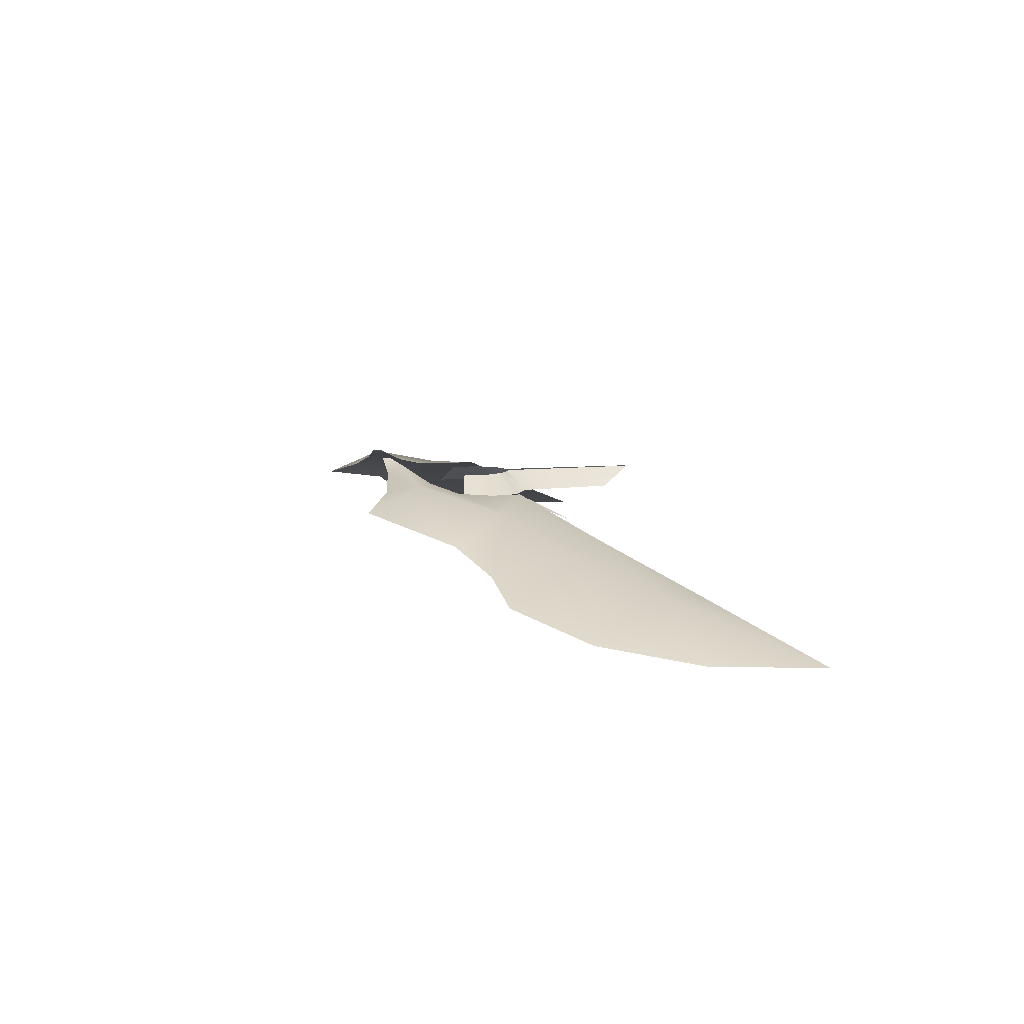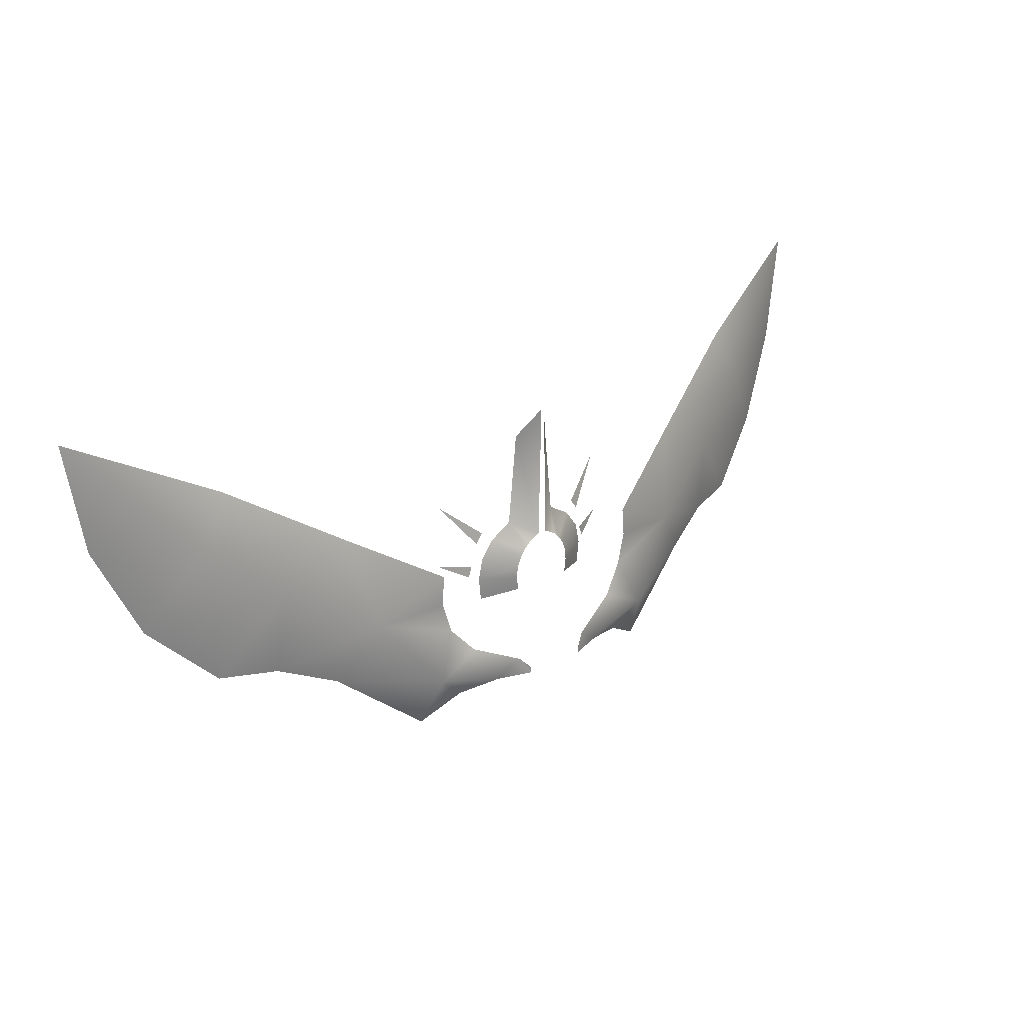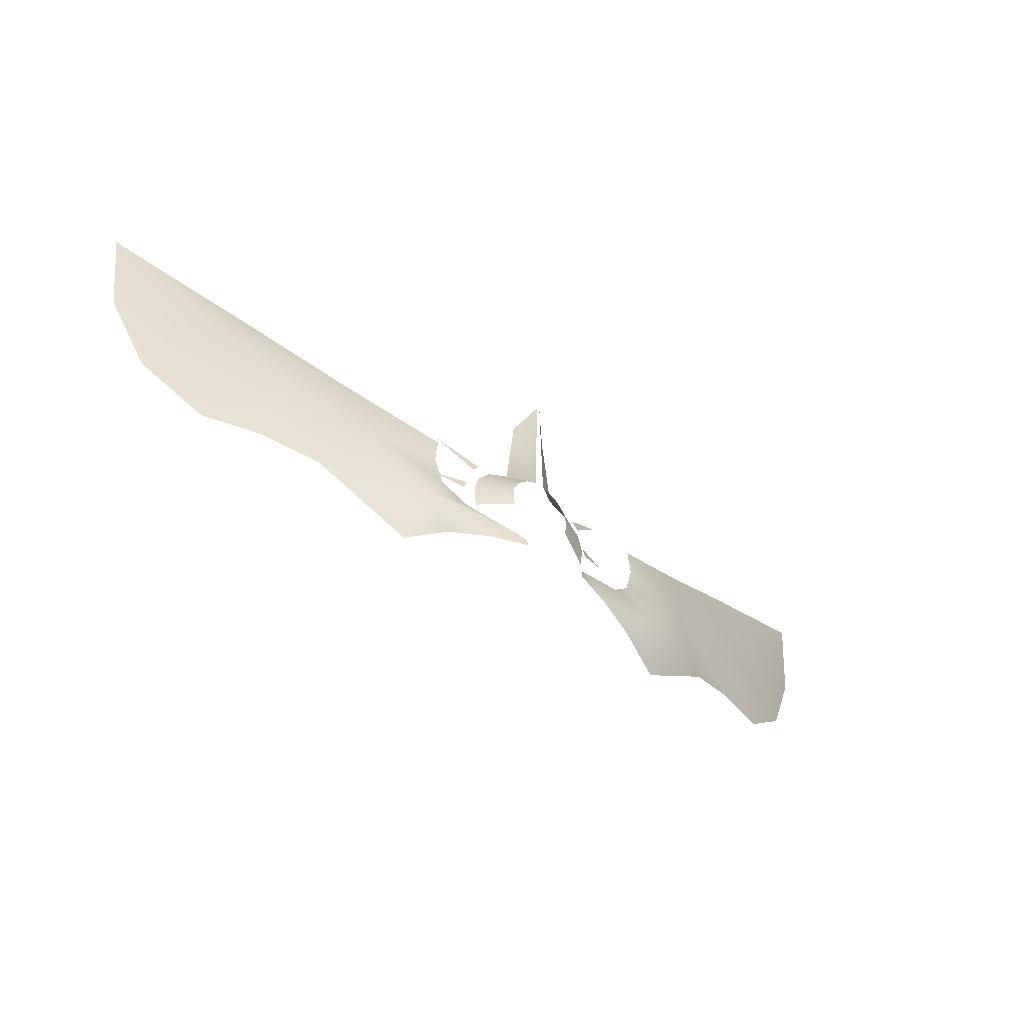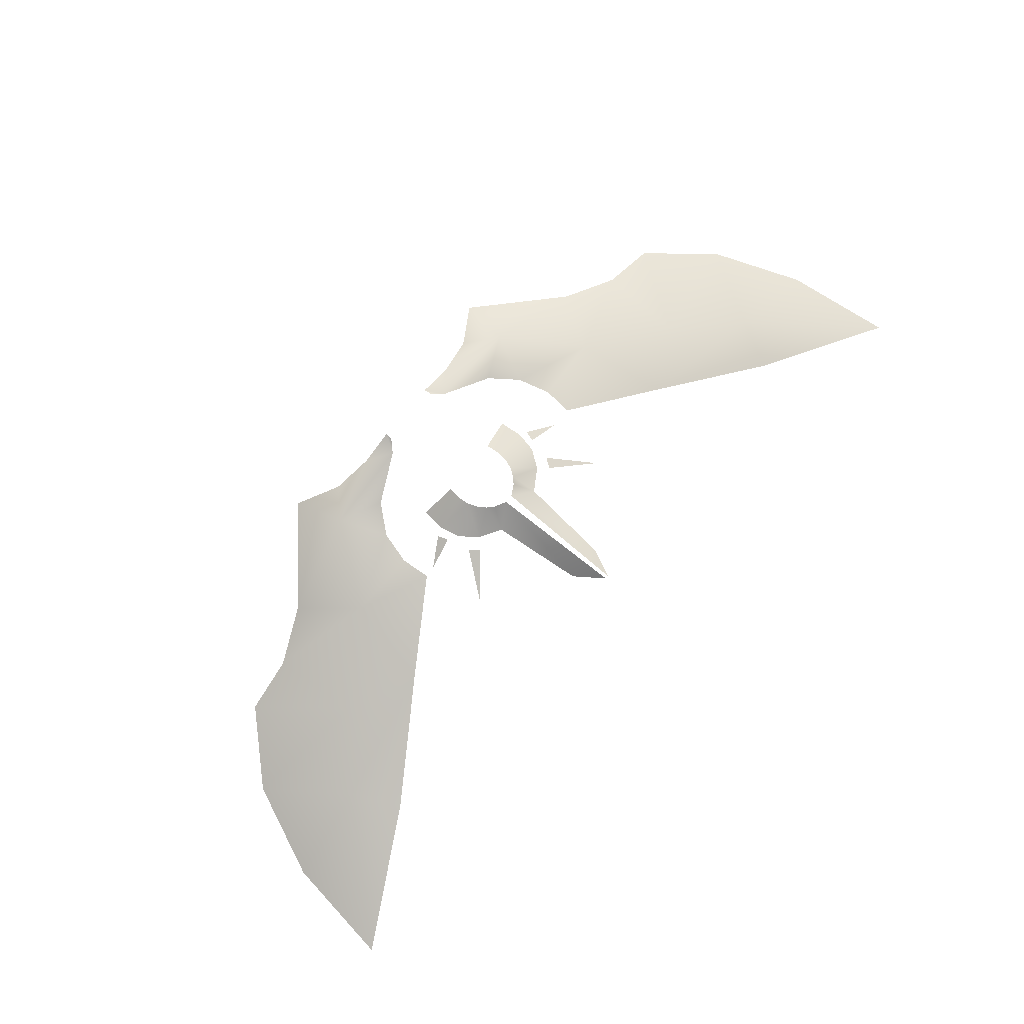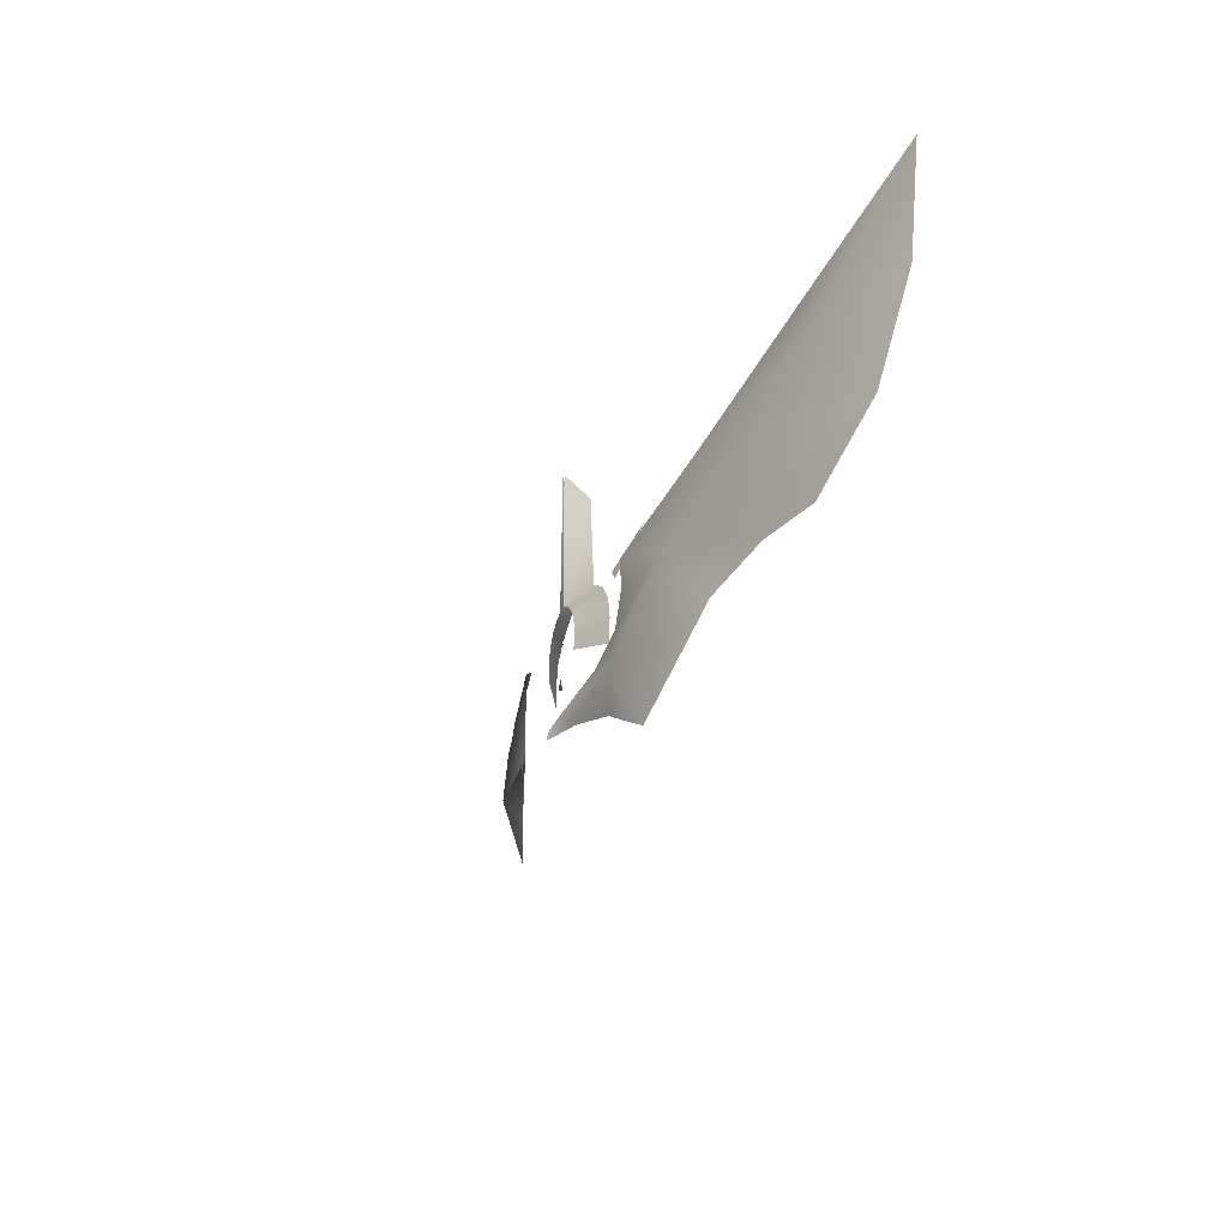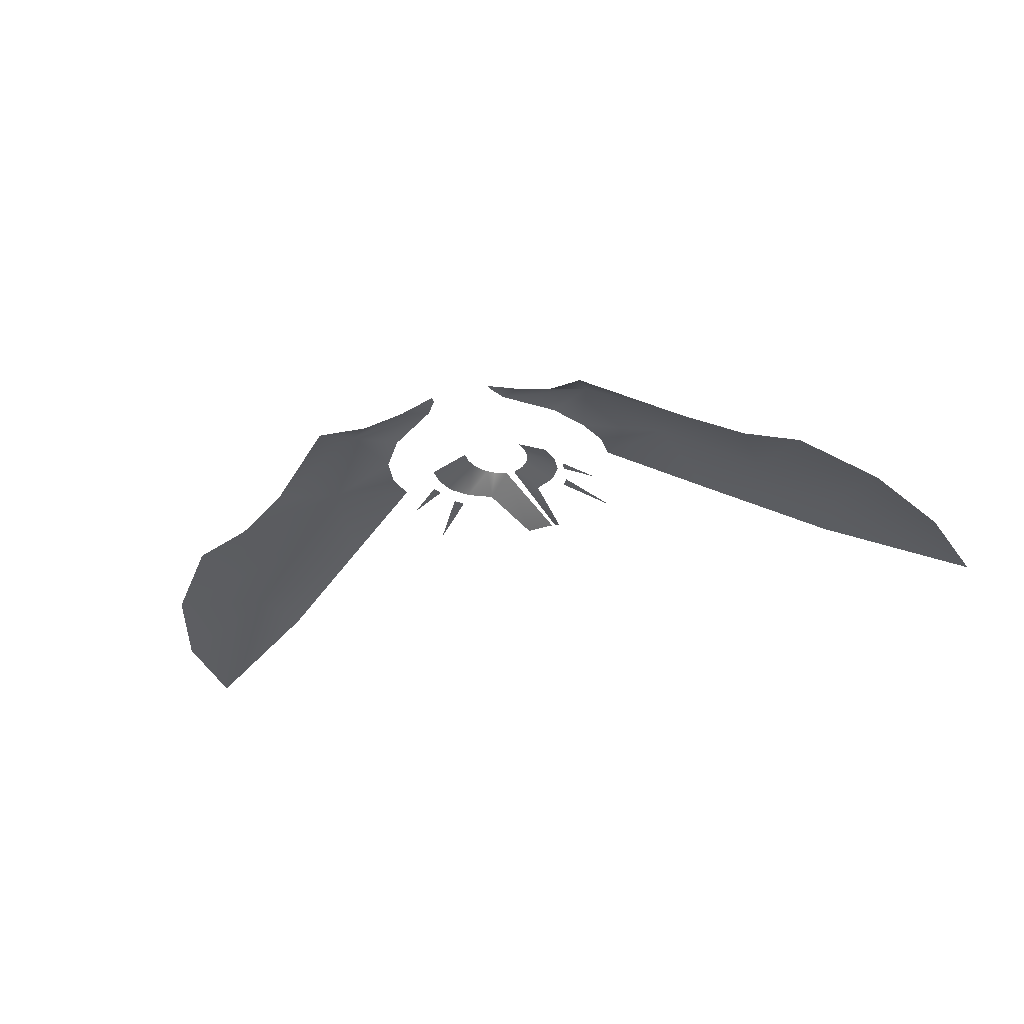
<metadata>
{"format":"obj","ext":"obj","renderer":"f3d","projection":"perspective","resolution":1024,"background":"white","views":[{"elev":9.8,"azim":76.8,"up":"+Z"},{"elev":25.9,"azim":-39.7,"up":"+Y"},{"elev":-52.2,"azim":-36.2,"up":"+Y"},{"elev":76.4,"azim":129.4,"up":"+Z"},{"elev":-29.4,"azim":69.6,"up":"+Y"},{"elev":-28.2,"azim":21.9,"up":"+Z"}]}
</metadata>
<code>
o body.001
v 0.1598 0.3904 -0.2246
v 0.2551 0.4699 -0.2626
v 0.1758 0.3673 -0.2246
v 0.1897 0.3098 -0.2266
v 0.2651 0.3232 -0.258
v 0.1977 0.285 -0.2266
v -0.1184 0.3904 -0.2246
v -0.1344 0.3673 -0.2246
v -0.2137 0.4699 -0.2626
v -0.1483 0.3098 -0.2266
v -0.1562 0.285 -0.2266
v -0.2237 0.3232 -0.258
v 0.1371 0.3686 -0.2141
v 0.08574 0.3229 -0.1704
v 0.07258 0.3425 -0.1704
v 0.08553 0.4004 -0.2141
v 0.05778 0.356 -0.1704
v 0.05778 0.356 -0.1704
v 0.03091 0.3708 -0.1704
v 0.06449 0.6145 -0.2141
v 0.02476 0.6858 -0.1704
v 0.08574 0.3229 -0.1704
v 0.09486 0.2988 -0.1704
v 0.1676 0.3265 -0.2141
v 0.1776 0.2782 -0.2141
v 0.09703 0.273 -0.1705
v 0.09337 0.2418 -0.1708
v 0.1722 0.2244 -0.2141
v -0.07884 0.0773 -0.1333
v -0.05604 0.0543 -0.1198
v -0.0532 0.03682 -0.1188
v -0.1346 0.03621 -0.1469
v -0.2908 0.08403 -0.1553
v -0.1904 0.1298 -0.1662
v -0.2252 0.01781 -0.1782
v -0.3179 -0.03987 -0.2103
v -0.2425 0.1905 -0.1854
v -0.423 0.2587 -0.2061
v -0.5182 0.1255 -0.2599
v -0.2636 0.2666 -0.1893
v -0.2577 0.3356 -0.1895
v -0.6463 0.1799 -0.3059
v -0.4669 0.4663 -0.2641
v -0.6258 0.3878 -0.2757
v -0.7737 0.1902 -0.3467
v -0.9178 0.3337 -0.4007
v -0.7853 0.5239 -0.3331
v -0.7284 0.6345 -0.3537
v -1.011 0.5462 -0.4334
v -1.047 0.8026 -0.4432
v -0.09563 0.3686 -0.2141
v -0.03114 0.3425 -0.1704
v -0.0443 0.3229 -0.1704
v -0.04408 0.4004 -0.2141
v -0.01634 0.356 -0.1704
v 0.01053 0.3708 -0.1704
v -0.01634 0.356 -0.1704
v -0.02305 0.6145 -0.2141
v 0.01668 0.6858 -0.1704
v -0.0443 0.3229 -0.1704
v -0.05342 0.2988 -0.1704
v -0.1262 0.3265 -0.2141
v -0.1362 0.2782 -0.2141
v -0.05559 0.273 -0.1705
v -0.05192 0.2418 -0.1708
v -0.1307 0.2244 -0.2141
v 0.1203 0.0773 -0.1333
v 0.09465 0.03682 -0.1188
v 0.09748 0.0543 -0.1198
v 0.176 0.03621 -0.1469
v 0.3322 0.08403 -0.1553
v 0.2666 0.01781 -0.1782
v 0.2318 0.1298 -0.1662
v 0.3593 -0.03987 -0.2103
v 0.284 0.1905 -0.1854
v 0.4644 0.2587 -0.2061
v 0.5597 0.1255 -0.2599
v 0.3051 0.2666 -0.1893
v 0.2992 0.3356 -0.1895
v 0.6877 0.1799 -0.3059
v 0.5084 0.4663 -0.2641
v 0.6673 0.3878 -0.2757
v 0.8152 0.1902 -0.3467
v 0.9592 0.3337 -0.4007
v 0.8267 0.5239 -0.3331
v 0.7698 0.6345 -0.3537
v 1.053 0.5462 -0.4334
v 1.088 0.8026 -0.4432
f 3 2 1
f 6 5 4
f 9 8 7
f 12 11 10
f 15 14 13
f 13 16 15
f 15 16 17
f 19 18 16
f 16 20 19
f 19 20 21
f 23 13 22
f 24 13 23
f 23 25 24
f 25 23 26
f 26 27 25
f 25 27 28
f 31 30 29
f 32 31 29
f 32 29 33
f 33 29 34
f 35 32 33
f 36 35 33
f 37 33 34
f 38 33 37
f 33 39 36
f 39 33 38
f 38 37 40
f 40 41 38
f 42 39 38
f 41 43 38
f 42 38 44
f 43 44 38
f 42 44 45
f 45 44 46
f 43 47 44
f 46 44 47
f 43 48 47
f 46 47 49
f 48 50 47
f 49 47 50
f 53 52 51
f 54 51 52
f 54 52 55
f 57 56 54
f 58 54 56
f 58 56 59
f 51 61 60
f 51 62 61
f 63 61 62
f 61 63 64
f 65 64 63
f 65 63 66
f 69 68 67
f 68 70 67
f 71 67 70
f 72 71 70
f 67 71 73
f 72 74 71
f 71 75 73
f 71 76 75
f 77 71 74
f 71 77 76
f 75 76 78
f 79 78 76
f 77 80 76
f 81 79 76
f 76 80 82
f 82 81 76
f 82 80 83
f 82 83 84
f 85 81 82
f 82 84 85
f 86 81 85
f 85 84 87
f 88 86 85
f 85 87 88

</code>
